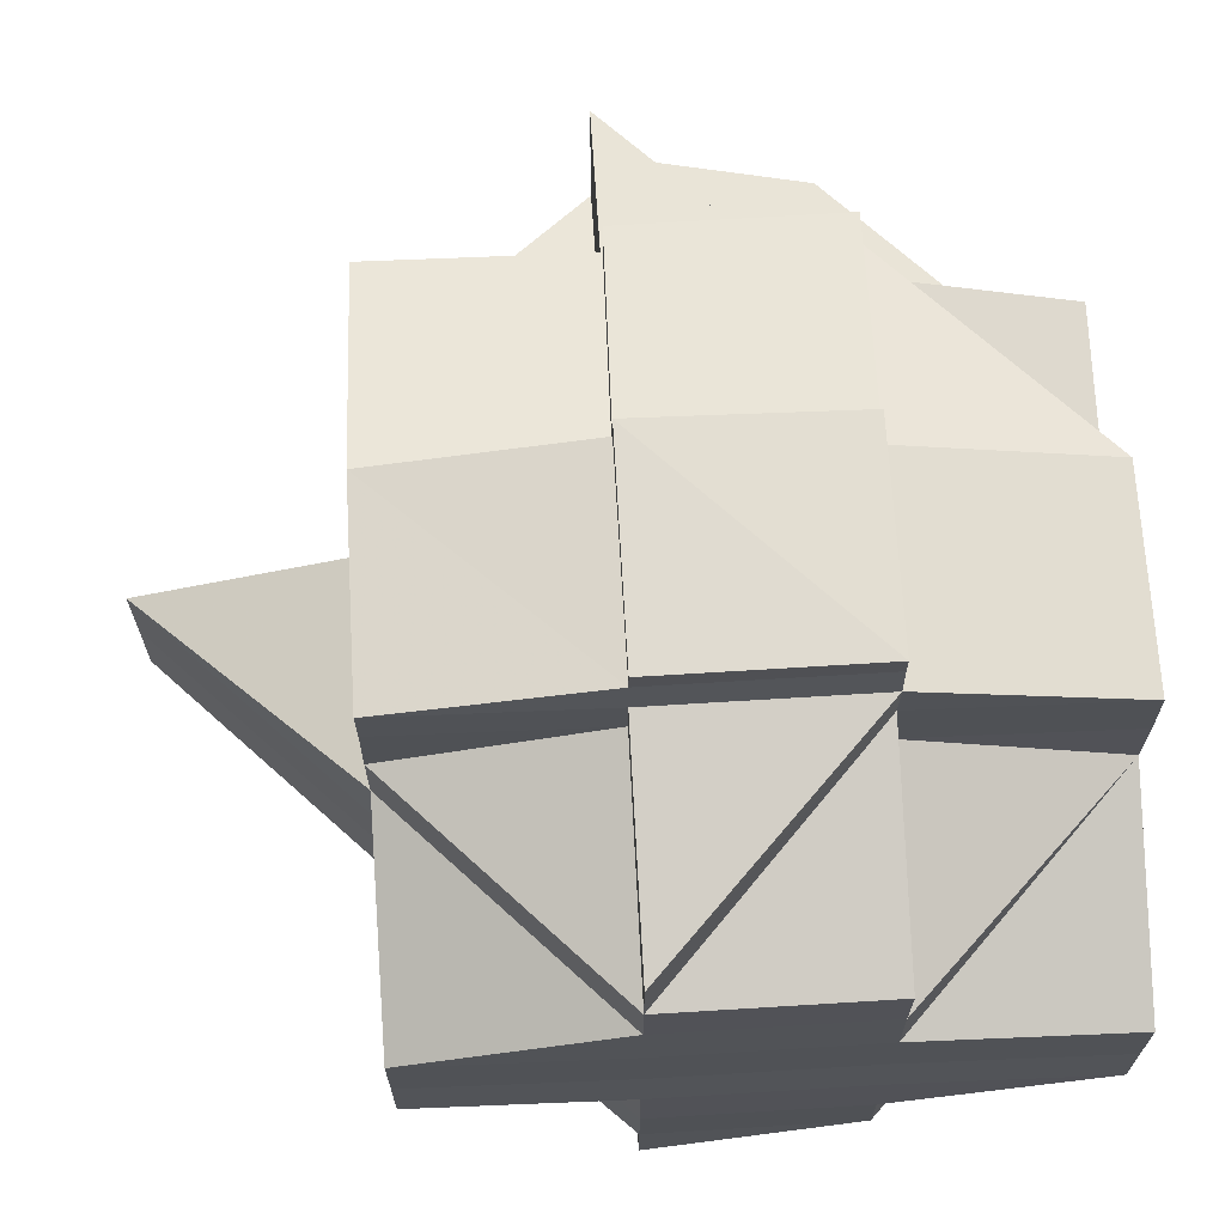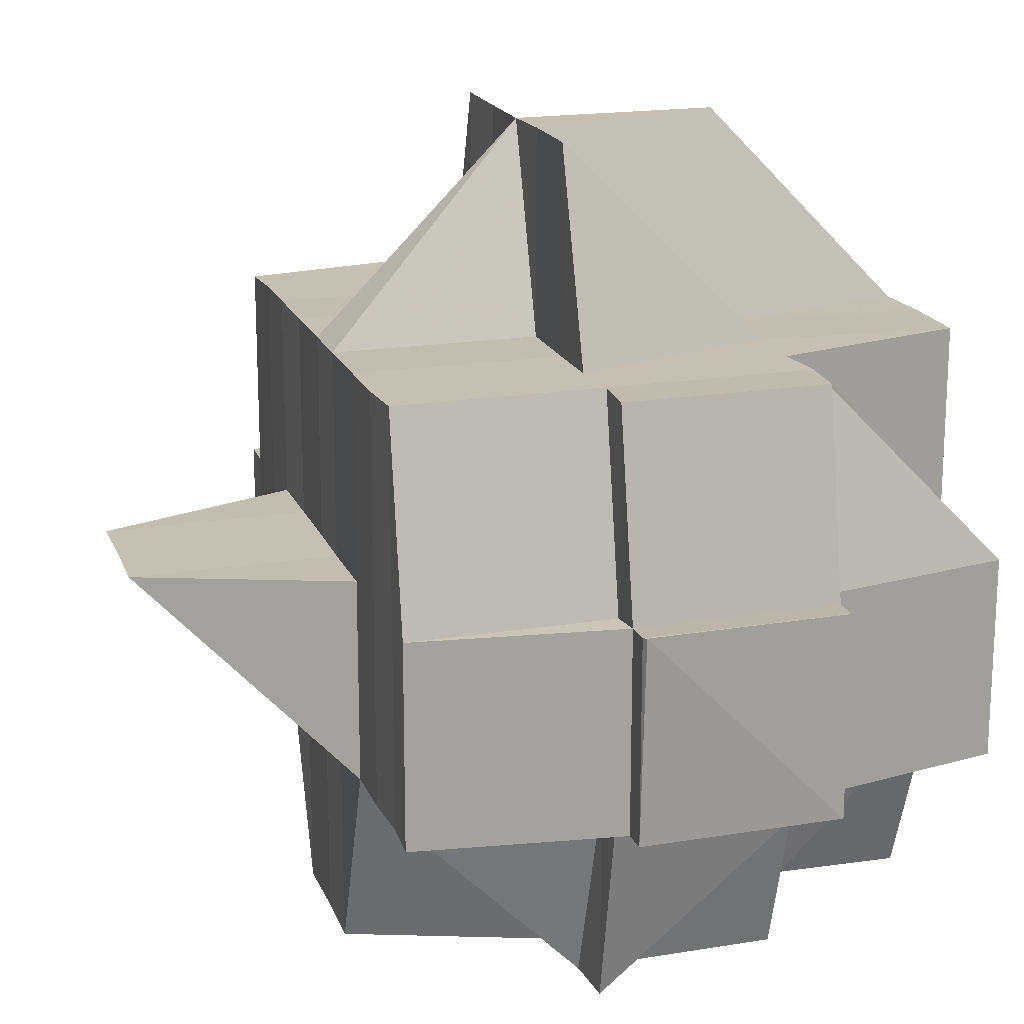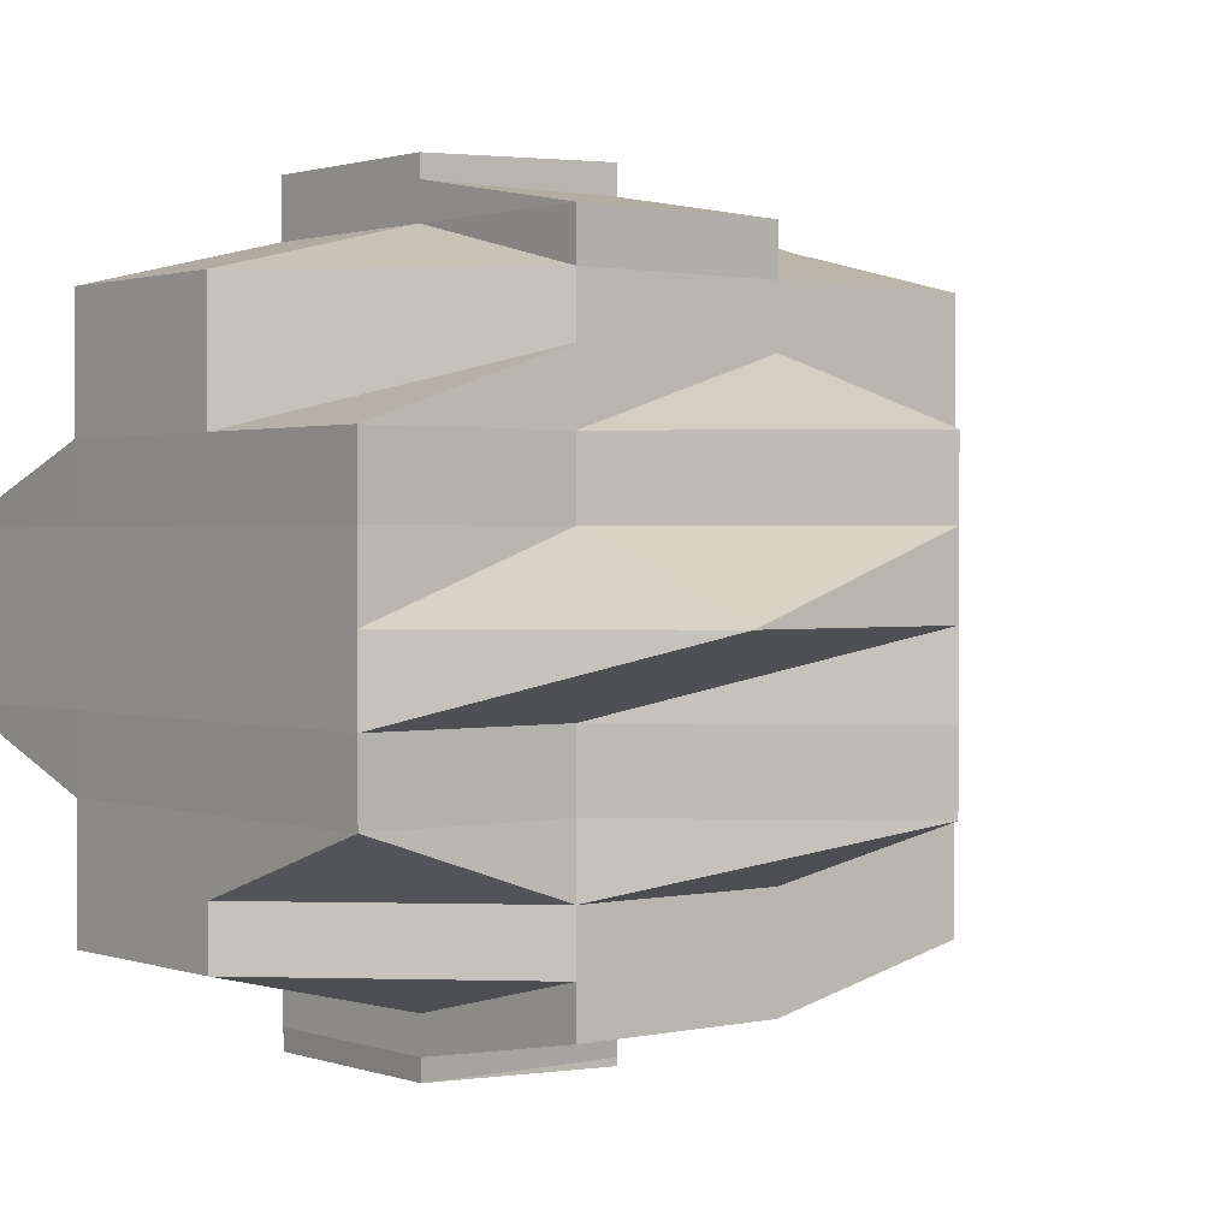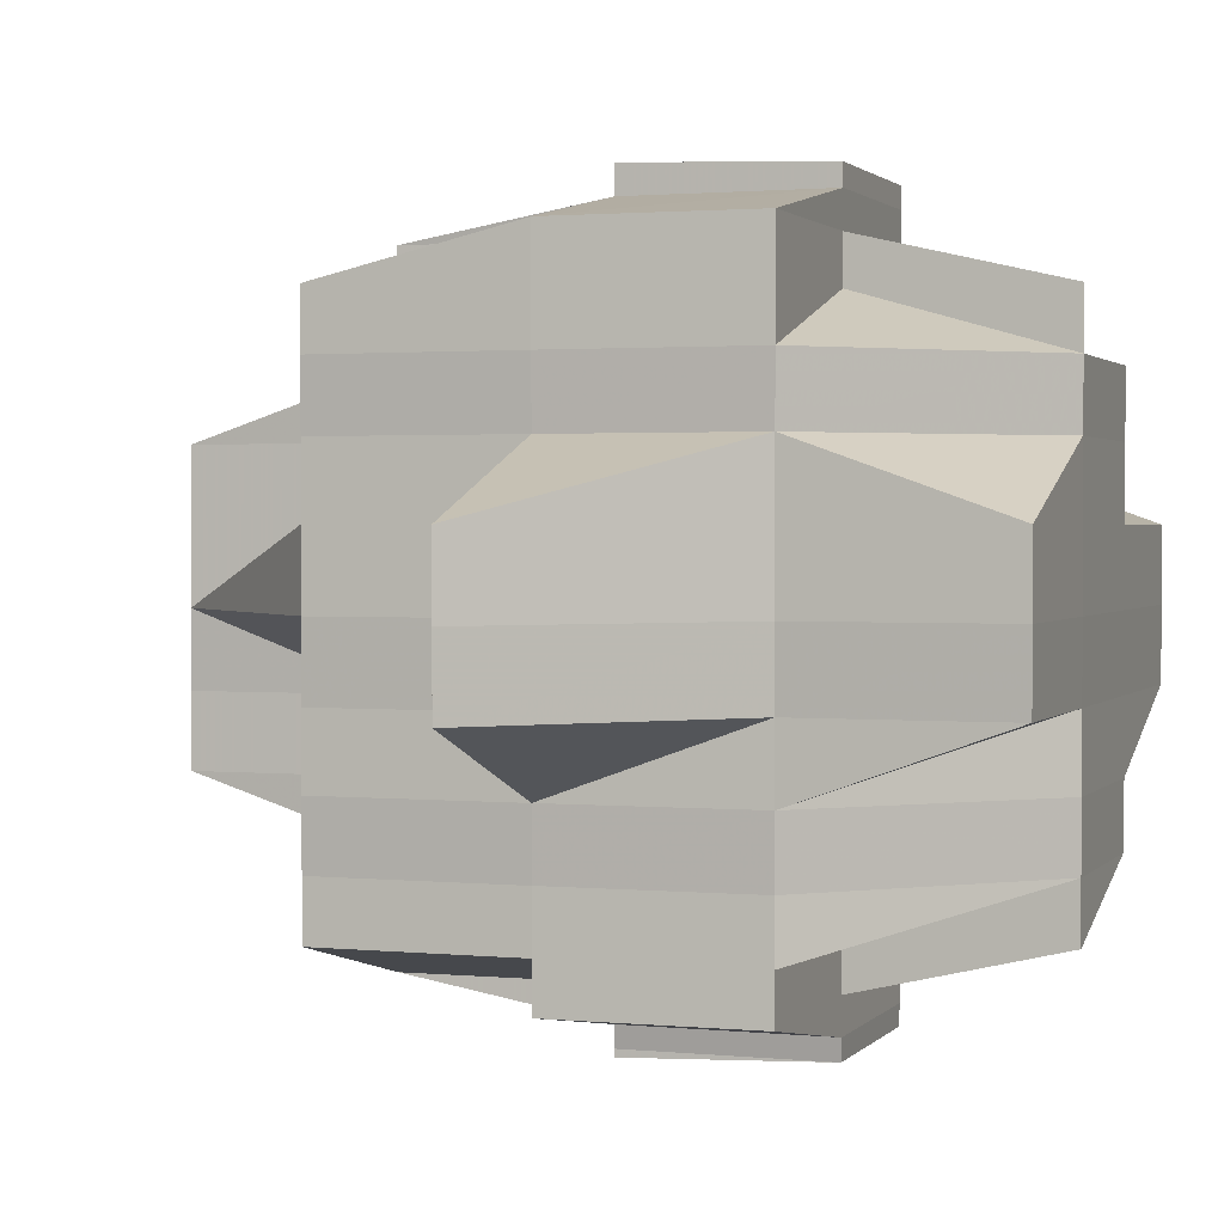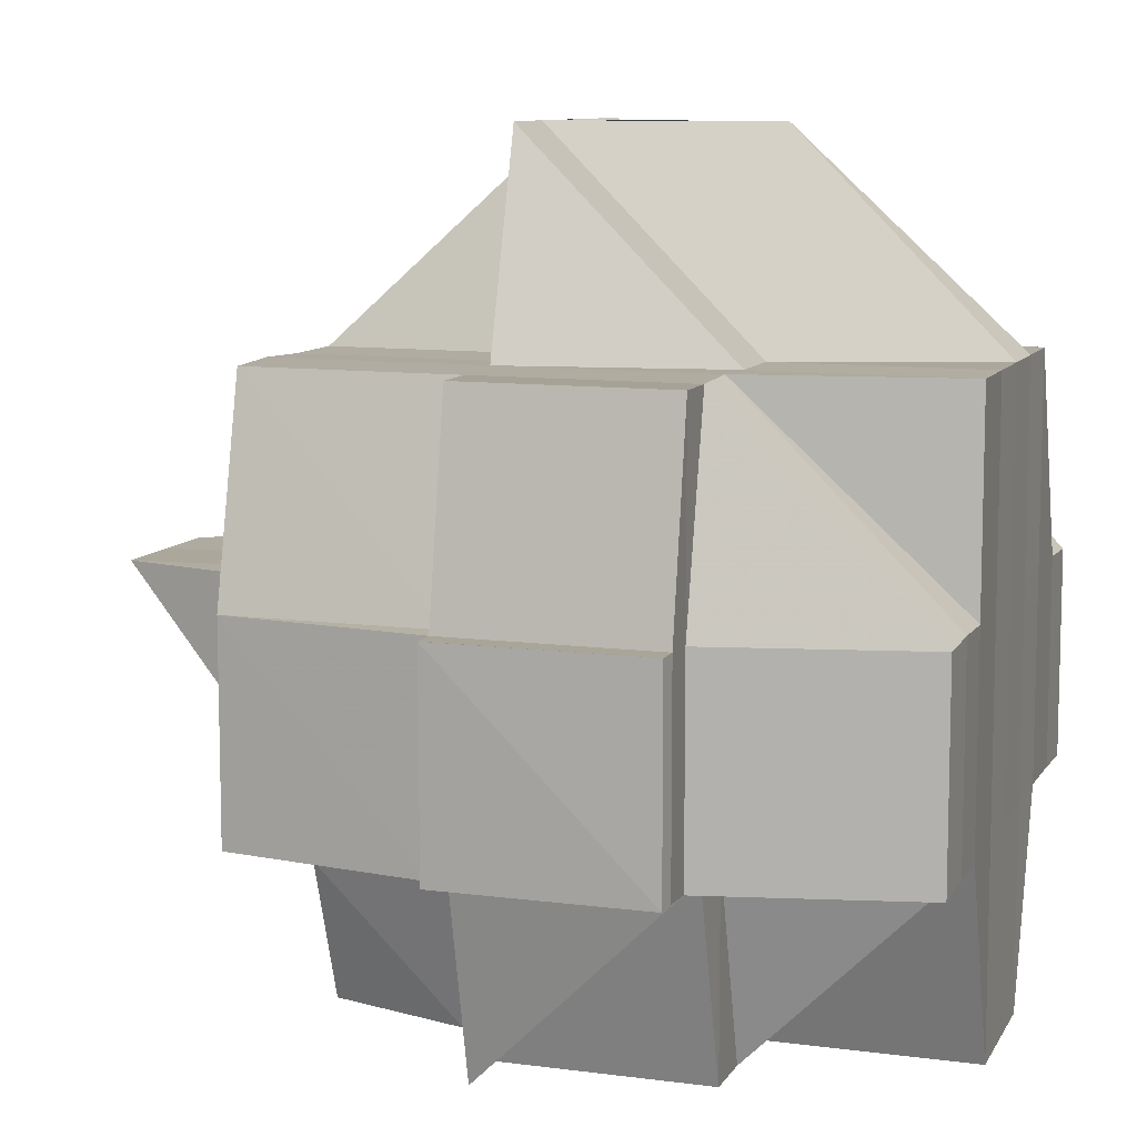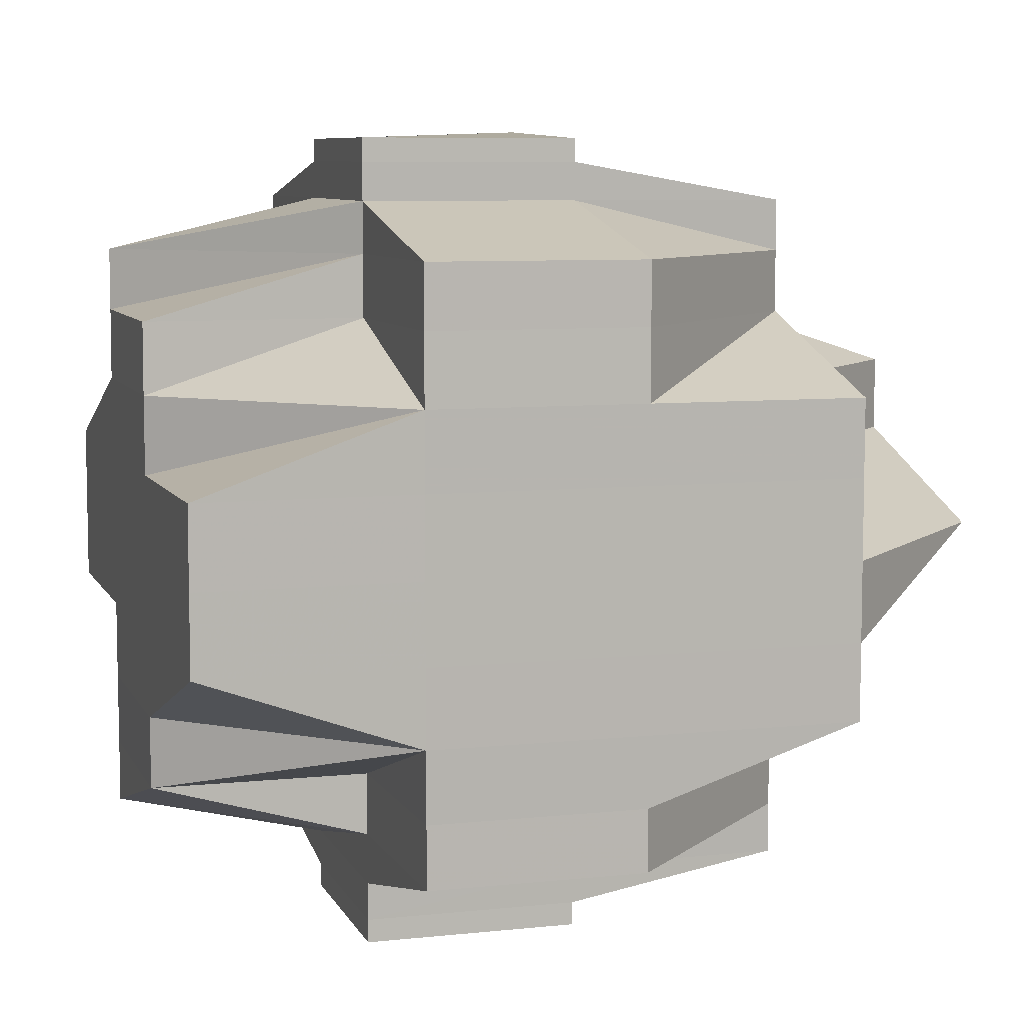
<metadata>
{"format":"obj","ext":"obj","renderer":"f3d","projection":"perspective","resolution":1024,"background":"white","views":[{"elev":68.3,"azim":-2.8,"up":"+Z"},{"elev":17.7,"azim":-17.5,"up":"+Y"},{"elev":1.3,"azim":140.8,"up":"+Z"},{"elev":1.6,"azim":-70.7,"up":"+Z"},{"elev":9.3,"azim":18.4,"up":"+Y"},{"elev":7.7,"azim":73.2,"up":"+Z"}]}
</metadata>
<code>
o 3344
v 2162 1909 9.517
v 2162 1909 9.517
v 2162 1909 9.517
v 2162 1909 9.518
v 2162 1909 9.518
v 2162 1909 9.517
v 2162 1909 9.518
v 2162 1909 9.52
v 2162 1909 9.52
v 2162 1909 9.518
v 2162 1909 9.517
v 2162 1909 9.518
v 2162 1909 9.518
v 2162 1909 9.517
v 2162 1909 9.517
v 2162 1909 9.517
v 2162 1909 9.518
v 2162 1909 9.52
v 2162 1909 9.518
v 2162 1909 9.52
v 2162 1909 9.52
v 2162 1909 9.522
v 2162 1909 9.52
v 2162 1909 9.518
v 2162 1909 9.522
v 2162 1909 9.518
v 2162 1909 9.517
v 2162 1909 9.522
v 2162 1909 9.52
v 2162 1909 9.517
v 2162 1909 9.518
v 2162 1909 9.517
v 2162 1909 9.522
v 2162 1909 9.525
v 2162 1909 9.528
v 2162 1909 9.525
v 2162 1909 9.525
v 2162 1909 9.522
v 2162 1909 9.522
v 2162 1909 9.52
v 2162 1909 9.525
v 2162 1909 9.525
v 2162 1909 9.522
v 2162 1909 9.525
v 2162 1909 9.522
v 2162 1909 9.525
v 2162 1909 9.528
v 2162 1909 9.528
v 2162 1909 9.525
v 2162 1909 9.528
v 2162 1909 9.532
v 2162 1909 9.528
v 2162 1909 9.532
v 2162 1909 9.532
v 2162 1909 9.536
v 2162 1909 9.532
v 2162 1909 9.532
v 2162 1909 9.536
v 2162 1909 9.528
v 2162 1909 9.528
v 2162 1909 9.532
v 2162 1909 9.532
v 2162 1909 9.536
v 2162 1909 9.528
v 2162 1909 9.525
v 2162 1909 9.536
v 2162 1909 9.536
v 2162 1909 9.536
v 2162 1909 9.539
v 2162 1909 9.536
v 2162 1909 9.532
v 2162 1909 9.539
v 2162 1909 9.539
v 2162 1909 9.543
v 2162 1909 9.539
v 2162 1909 9.539
v 2162 1909 9.539
v 2162 1909 9.543
v 2162 1909 9.546
v 2162 1909 9.543
v 2162 1909 9.543
v 2162 1909 9.539
v 2162 1909 9.539
v 2162 1909 9.536
v 2162 1909 9.543
v 2162 1909 9.546
v 2162 1909 9.539
v 2162 1909 9.539
v 2162 1909 9.549
v 2162 1909 9.546
v 2162 1909 9.549
v 2162 1909 9.549
v 2162 1909 9.552
v 2162 1909 9.549
v 2162 1909 9.546
v 2162 1909 9.549
v 2162 1909 9.543
v 2162 1909 9.552
v 2162 1909 9.553
v 2162 1909 9.552
v 2162 1909 9.552
v 2162 1909 9.552
v 2162 1909 9.549
v 2162 1909 9.553
v 2162 1909 9.552
v 2162 1909 9.552
v 2162 1909 9.552
v 2162 1909 9.552
v 2162 1909 9.549
v 2162 1909 9.549
v 2162 1909 9.549
v 2162 1909 9.546
v 2162 1909 9.552
v 2162 1909 9.549
v 2162 1909 9.546
v 2162 1909 9.546
v 2162 1909 9.543
v 2162 1909 9.549
v 2162 1909 9.549
v 2162 1909 9.552
v 2162 1909 9.546
v 2162 1909 9.546
v 2162 1909 9.543
v 2162 1909 9.543
v 2162 1909 9.539
v 2162 1909 9.543
v 2162 1909 9.539
v 2162 1909 9.546
v 2162 1909 9.543
v 2162 1909 9.539
v 2162 1909 9.536
v 2162 1909 9.539
v 2162 1909 9.543
v 2162 1909 9.532
v 2162 1909 9.532
v 2162 1909 9.528
v 2162 1909 9.528
v 2162 1909 9.525
v 2162 1909 9.532
v 2162 1909 9.536
v 2162 1909 9.528
v 2162 1909 9.528
v 2162 1909 9.525
v 2162 1909 9.525
v 2162 1909 9.522
v 2162 1909 9.522
v 2162 1909 9.525
v 2162 1909 9.522
v 2162 1909 9.52
v 2162 1909 9.522
v 2162 1909 9.522
v 2162 1909 9.52
v 2162 1909 9.52
v 2162 1909 9.525
v 2162 1909 9.52
v 2162 1909 9.518
v 2162 1909 9.52
v 2162 1909 9.522
v 2162 1909 9.52
v 2162 1909 9.522
v 2162 1909 9.522
v 2162 1909 9.525
v 2162 1909 9.522
v 2162 1909 9.528
v 2162 1909 9.525
v 2162 1909 9.528
v 2162 1909 9.528
v 2162 1909 9.532
v 2162 1909 9.528
v 2162 1909 9.528
v 2162 1909 9.532
v 2162 1909 9.532
v 2162 1909 9.532
v 2162 1909 9.536
v 2162 1909 9.532
v 2162 1909 9.528
v 2162 1909 9.539
v 2162 1909 9.536
v 2162 1909 9.536
v 2162 1909 9.539
v 2162 1909 9.536
v 2162 1909 9.532
v 2162 1909 9.532
v 2162 1909 9.532
v 2162 1909 9.528
v 2162 1909 9.528
v 2162 1909 9.528
v 2162 1909 9.525
v 2162 1909 9.517
v 2162 1909 9.517
v 2162 1909 9.517
v 2162 1909 9.517
v 2162 1909 9.517
v 2162 1909 9.518
v 2162 1909 9.52
v 2162 1909 9.518
v 2162 1909 9.52
v 2162 1909 9.518
v 2162 1909 9.52
v 2162 1909 9.52
v 2162 1909 9.518
v 2162 1909 9.52
v 2162 1909 9.522
v 2162 1909 9.52
v 2162 1909 9.522
v 2162 1909 9.52
v 2162 1909 9.52
v 2162 1909 9.52
v 2162 1909 9.522
v 2162 1909 9.522
v 2162 1909 9.522
v 2162 1909 9.525
v 2162 1909 9.525
v 2162 1909 9.522
v 2162 1909 9.528
v 2162 1909 9.528
v 2162 1909 9.532
v 2162 1909 9.532
v 2162 1909 9.536
v 2162 1909 9.536
v 2162 1909 9.532
v 2162 1909 9.536
v 2162 1909 9.539
v 2162 1909 9.543
v 2162 1909 9.539
v 2162 1909 9.539
v 2162 1909 9.536
v 2162 1909 9.536
v 2162 1909 9.532
v 2162 1909 9.532
v 2162 1909 9.528
v 2162 1909 9.536
v 2162 1909 9.539
v 2162 1909 9.536
v 2162 1909 9.539
v 2162 1909 9.539
v 2162 1909 9.539
v 2162 1909 9.536
v 2162 1909 9.543
v 2162 1909 9.532
v 2162 1909 9.543
v 2162 1909 9.532
v 2162 1909 9.532
v 2162 1909 9.528
v 2162 1909 9.532
v 2162 1909 9.536
v 2162 1909 9.532
v 2162 1909 9.528
v 2162 1909 9.528
v 2162 1909 9.525
v 2162 1909 9.532
v 2162 1909 9.522
v 2162 1909 9.522
v 2162 1909 9.52
v 2162 1909 9.522
v 2162 1909 9.525
v 2162 1909 9.522
v 2162 1909 9.52
v 2162 1909 9.532
v 2162 1909 9.528
v 2162 1909 9.536
v 2162 1909 9.536
v 2162 1909 9.539
v 2162 1909 9.536
v 2162 1909 9.532
v 2162 1909 9.536
v 2162 1909 9.539
v 2162 1909 9.543
v 2162 1909 9.539
v 2162 1909 9.539
v 2162 1909 9.539
v 2162 1909 9.543
v 2162 1909 9.543
v 2162 1909 9.546
v 2162 1909 9.546
v 2162 1909 9.543
v 2162 1909 9.546
v 2162 1909 9.543
v 2162 1909 9.546
v 2162 1909 9.549
v 2162 1909 9.546
v 2162 1909 9.549
v 2162 1909 9.552
v 2162 1909 9.549
v 2162 1909 9.549
v 2162 1909 9.546
v 2162 1909 9.552
v 2162 1909 9.553
v 2162 1909 9.552
v 2162 1909 9.553
v 2162 1909 9.553
v 2162 1909 9.554
v 2162 1909 9.554
v 2162 1909 9.552
v 2162 1909 9.552
v 2162 1909 9.549
v 2162 1909 9.552
v 2162 1909 9.549
v 2162 1909 9.552
v 2162 1909 9.553
v 2162 1909 9.553
v 2162 1909 9.552
v 2162 1909 9.552
v 2162 1909 9.553
v 2162 1909 9.553
v 2162 1909 9.554
v 2162 1909 9.553
v 2162 1909 9.553
v 2162 1909 9.552
v 2162 1909 9.549
v 2162 1909 9.549
v 2162 1909 9.546
v 2162 1909 9.549
v 2162 1909 9.546
v 2162 1909 9.546
v 2162 1909 9.546
v 2162 1909 9.546
v 2162 1909 9.549
v 2162 1909 9.543
v 2162 1909 9.522
v 2162 1909 9.522
v 2162 1909 9.52
v 2162 1909 9.522
v 2162 1909 9.525
v 2162 1909 9.539
v 2162 1909 9.536
v 2162 1909 9.543
v 2162 1909 9.546
v 2162 1909 9.543
v 2162 1909 9.546
v 2162 1909 9.543
v 2162 1909 9.539
v 2162 1909 9.539
v 2162 1909 9.543
v 2162 1909 9.543
v 2162 1909 9.543
v 2162 1909 9.546
v 2162 1909 9.546
v 2162 1909 9.546
v 2162 1909 9.549
v 2162 1909 9.552
v 2162 1909 9.552
v 2162 1909 9.549
v 2162 1909 9.549
v 2162 1909 9.546
v 2162 1909 9.549
v 2162 1909 9.549
v 2162 1909 9.546
v 2162 1909 9.552
v 2162 1909 9.552
v 2162 1909 9.549
v 2162 1909 9.549
v 2162 1909 9.552
v 2162 1909 9.549
v 2162 1909 9.553
v 2162 1909 9.554
v 2162 1909 9.553
v 2162 1909 9.555
v 2162 1909 9.554
v 2162 1909 9.554
v 2162 1909 9.553
v 2162 1909 9.554
v 2162 1909 9.553
v 2162 1909 9.554
v 2162 1909 9.553
v 2162 1909 9.554
v 2162 1909 9.554
v 2162 1909 9.553
v 2162 1909 9.554
v 2162 1909 9.555
v 2162 1909 9.554
v 2162 1909 9.555
v 2162 1909 9.554
f 1 2 3
f 4 5 1
f 6 7 2
f 8 9 7
f 4 8 10
f 11 12 6
f 12 13 14
f 15 14 3
f 16 17 15
f 17 18 19
f 20 21 19
f 21 22 23
f 21 23 24
f 20 25 21
f 26 24 27
f 28 25 29
f 10 26 30
f 30 31 32
f 33 34 25
f 34 35 36
f 37 36 38
f 25 39 40
f 41 42 39
f 25 41 43
f 44 41 45
f 46 47 41
f 41 48 49
f 50 48 41
f 50 51 48
f 48 52 49
f 51 53 48
f 48 53 52
f 54 51 50
f 54 55 51
f 56 54 50
f 57 58 53
f 59 56 50
f 60 61 59
f 62 56 59
f 62 63 56
f 59 64 65
f 66 63 62
f 63 67 56
f 56 67 54
f 67 55 54
f 68 69 67
f 55 70 71
f 66 72 63
f 67 73 55
f 69 74 73
f 75 73 67
f 76 72 66
f 77 78 76
f 78 79 80
f 81 80 82
f 83 82 84
f 85 86 81
f 87 85 88
f 86 89 90
f 91 92 90
f 91 93 94
f 90 92 95
f 92 96 95
f 90 95 97
f 98 99 93
f 100 99 101
f 102 101 103
f 104 99 105
f 106 104 107
f 107 108 109
f 110 105 111
f 110 111 112
f 113 98 110
f 114 113 110
f 115 114 116
f 116 112 117
f 118 110 116
f 119 120 118
f 116 110 121
f 121 122 123
f 124 123 125
f 126 116 124
f 126 117 127
f 128 116 126
f 129 128 126
f 130 125 131
f 132 133 130
f 134 131 135
f 134 135 136
f 137 136 138
f 139 140 134
f 141 139 142
f 143 141 144
f 145 143 146
f 147 144 146
f 146 148 149
f 146 144 150
f 151 146 152
f 152 146 153
f 144 154 150
f 153 155 10
f 156 155 26
f 157 158 155
f 155 159 31
f 150 160 155
f 155 160 20
f 160 161 159
f 150 154 160
f 162 65 161
f 160 162 163
f 154 162 160
f 162 59 37
f 164 59 162
f 154 164 162
f 165 166 154
f 167 164 154
f 166 168 167
f 169 167 154
f 170 171 169
f 167 172 164
f 173 172 167
f 168 174 172
f 172 175 176
f 174 177 66
f 172 66 62
f 178 66 172
f 179 178 134
f 179 130 178
f 180 130 179
f 181 132 179
f 182 181 183
f 183 184 185
f 186 182 187
f 187 185 188
f 189 190 191
f 190 192 193
f 194 195 196
f 195 197 198
f 199 200 201
f 202 203 200
f 204 205 199
f 206 207 201
f 208 209 207
f 210 211 206
f 212 213 209
f 214 212 211
f 215 216 213
f 212 215 147
f 217 218 216
f 219 220 218
f 221 222 217
f 222 223 219
f 223 224 225
f 226 225 227
f 228 227 229
f 230 229 231
f 232 233 228
f 233 129 226
f 234 235 232
f 236 233 232
f 236 129 233
f 233 237 238
f 129 239 237
f 232 238 240
f 241 129 236
f 242 234 243
f 243 240 244
f 243 232 245
f 246 232 243
f 247 243 248
f 249 243 215
f 249 215 212
f 250 249 212
f 250 212 214
f 52 249 250
f 49 52 250
f 52 251 249
f 49 250 252
f 252 250 214
f 253 252 254
f 255 256 252
f 252 257 258
f 53 251 52
f 251 259 260
f 53 261 251
f 262 261 53
f 58 263 261
f 261 264 251
f 251 264 265
f 264 266 259
f 261 267 264
f 263 268 267
f 269 267 261
f 270 271 266
f 267 270 264
f 264 270 246
f 267 272 270
f 273 272 267
f 272 241 270
f 270 241 236
f 273 274 272
f 275 274 276
f 274 277 278
f 279 280 277
f 281 282 274
f 282 283 284
f 284 285 286
f 284 287 285
f 283 288 289
f 290 291 287
f 292 293 291
f 294 290 295
f 294 287 296
f 297 294 298
f 299 300 297
f 300 301 302
f 303 304 294
f 304 292 305
f 305 306 307
f 305 308 289
f 289 307 309
f 289 309 310
f 311 310 312
f 313 311 314
f 315 311 128
f 315 128 129
f 241 315 129
f 316 315 241
f 317 318 315
f 319 317 241
f 320 321 322
f 323 324 321
f 72 325 326
f 177 327 72
f 327 328 97
f 97 329 325
f 97 330 329
f 331 97 72
f 72 97 75
f 73 332 55
f 55 332 262
f 332 333 70
f 332 334 333
f 73 335 332
f 336 335 73
f 335 273 332
f 74 337 335
f 335 338 273
f 338 339 334
f 95 338 335
f 95 96 338
f 340 341 96
f 341 342 343
f 96 344 338
f 344 296 339
f 338 344 345
f 96 294 344
f 344 294 346
f 346 347 348
f 349 350 351
f 352 353 354
f 355 356 357
f 356 358 359
f 360 359 361
f 362 360 363
f 363 364 365
f 366 358 364
f 367 366 368
f 369 370 371
f 371 372 373

</code>
